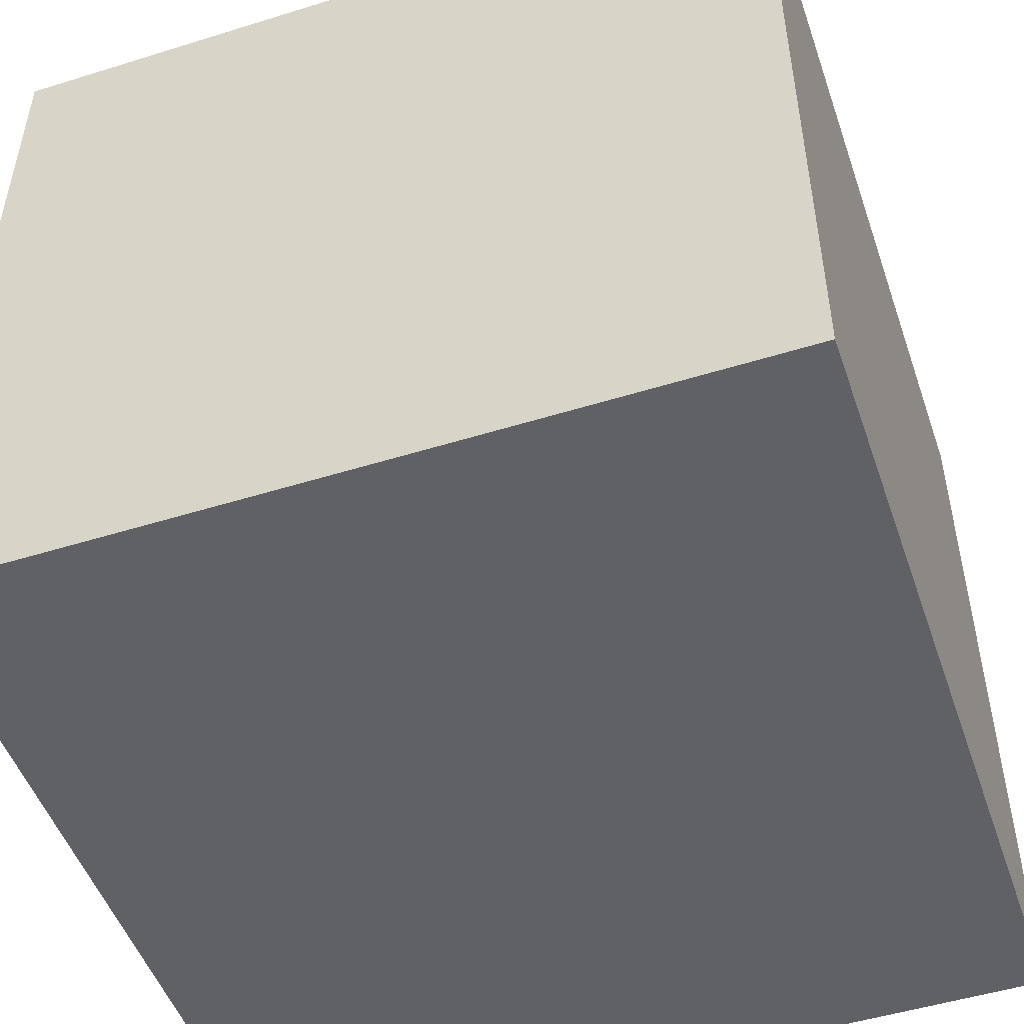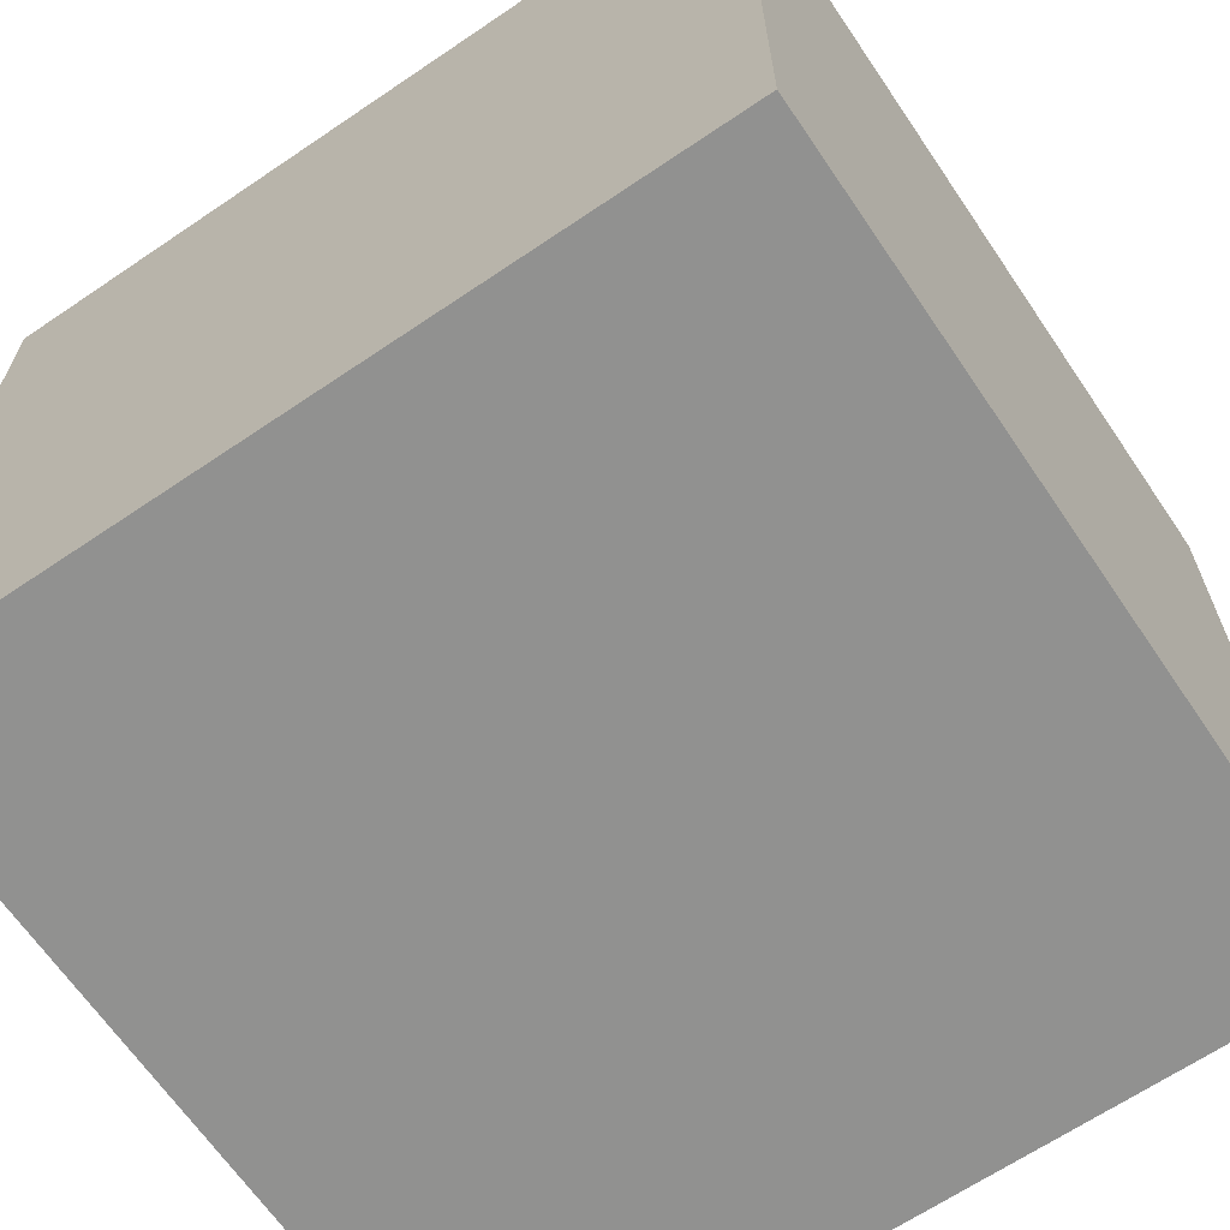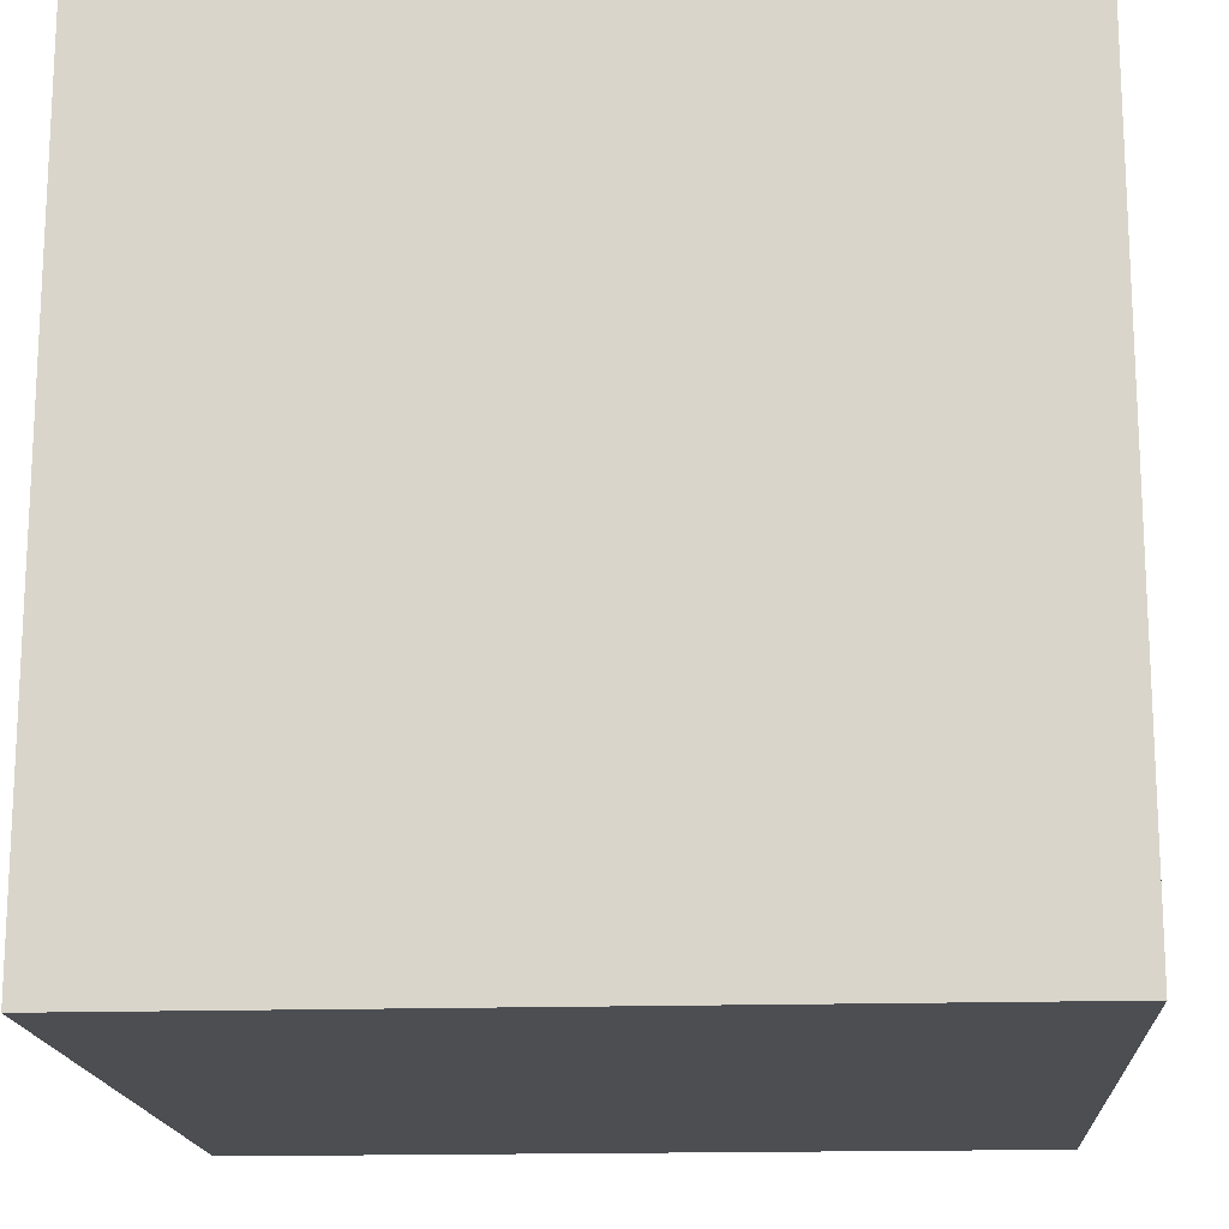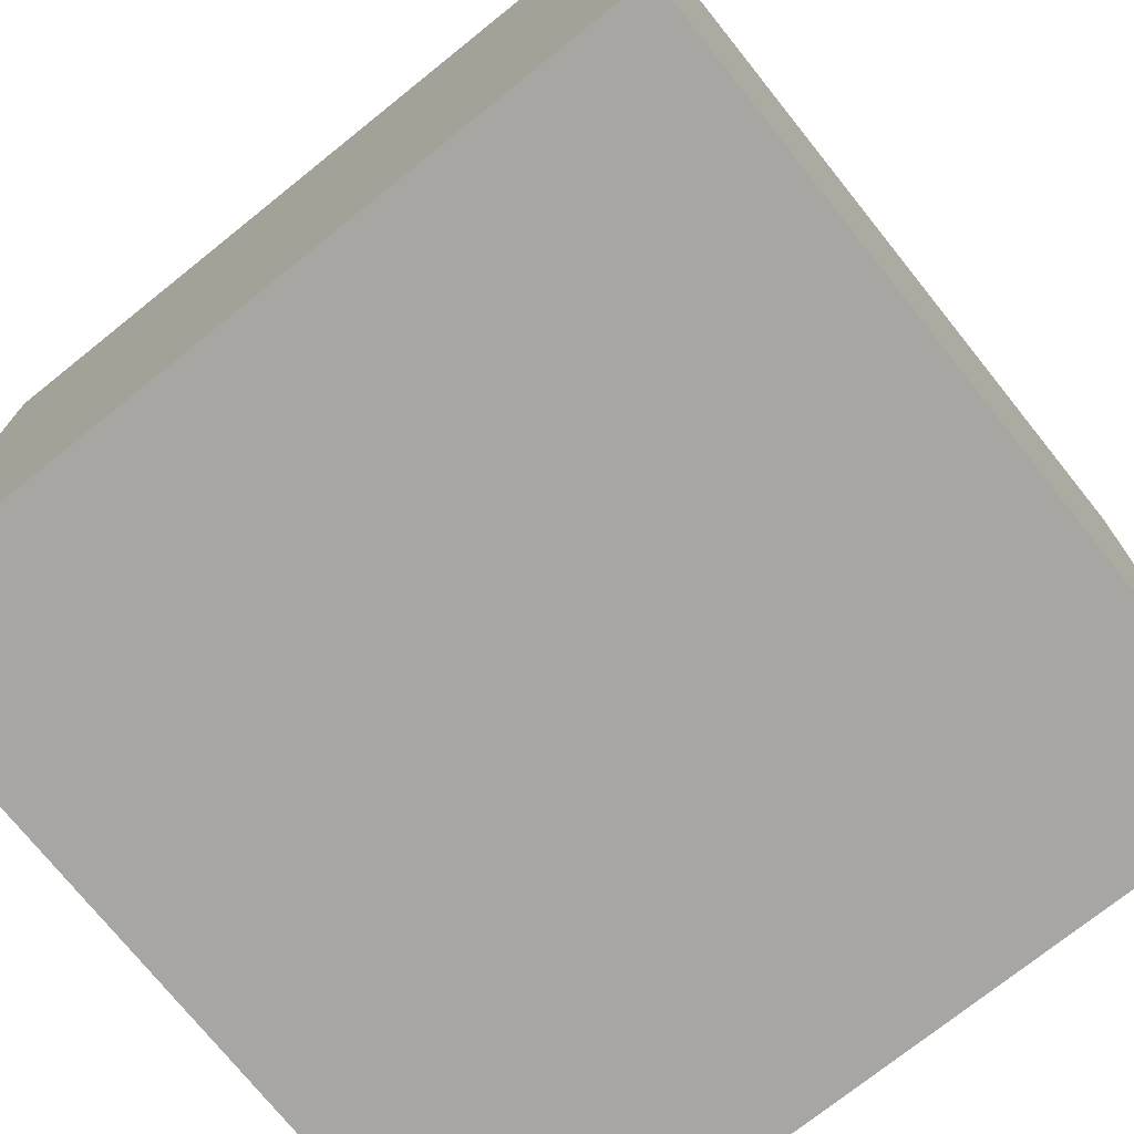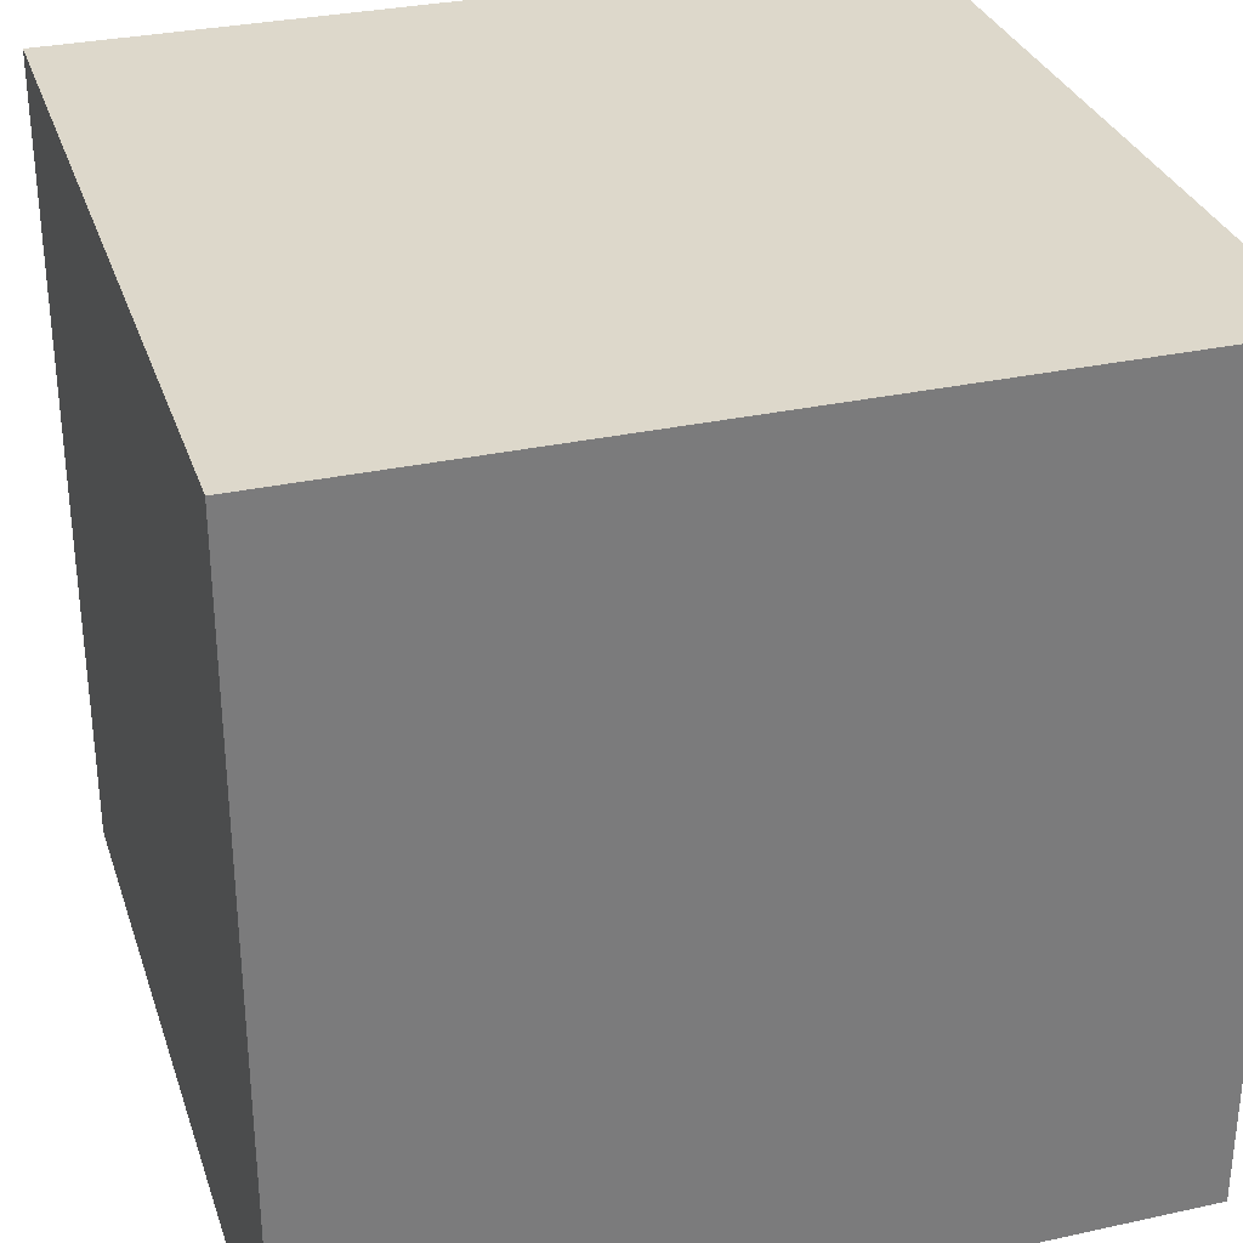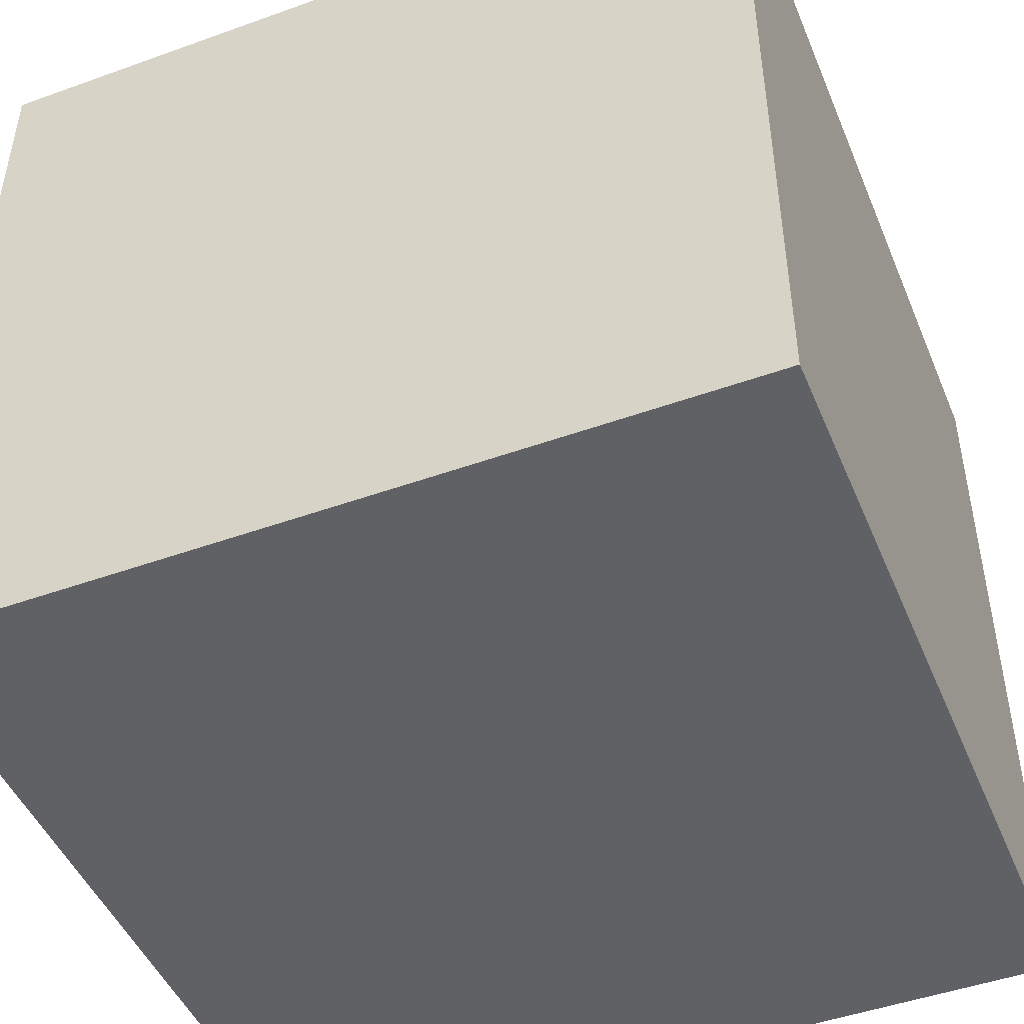
<metadata>
{"format":"obj","ext":"obj","renderer":"f3d","projection":"perspective","resolution":1024,"background":"white","views":[{"elev":-50.1,"azim":-161.1,"up":"+Y"},{"elev":-65.9,"azim":-145.8,"up":"+Z"},{"elev":-16.7,"azim":93.6,"up":"+Z"},{"elev":-74.1,"azim":128.7,"up":"+Z"},{"elev":31.5,"azim":-107.2,"up":"+Z"},{"elev":-47.4,"azim":-67.9,"up":"+Y"}]}
</metadata>
<code>
o Cube_Cube.003
v 1 -1 -1
v 1 1 -1
v 1 -1 1
v 1 1 1
v -1 -1 -1
v -1 1 -1
v -1 -1 1
v -1 1 1
f 1 2 4 3
f 3 4 8 7
f 7 8 6 5
f 5 6 2 1
f 3 7 5 1
f 8 4 2 6

</code>
